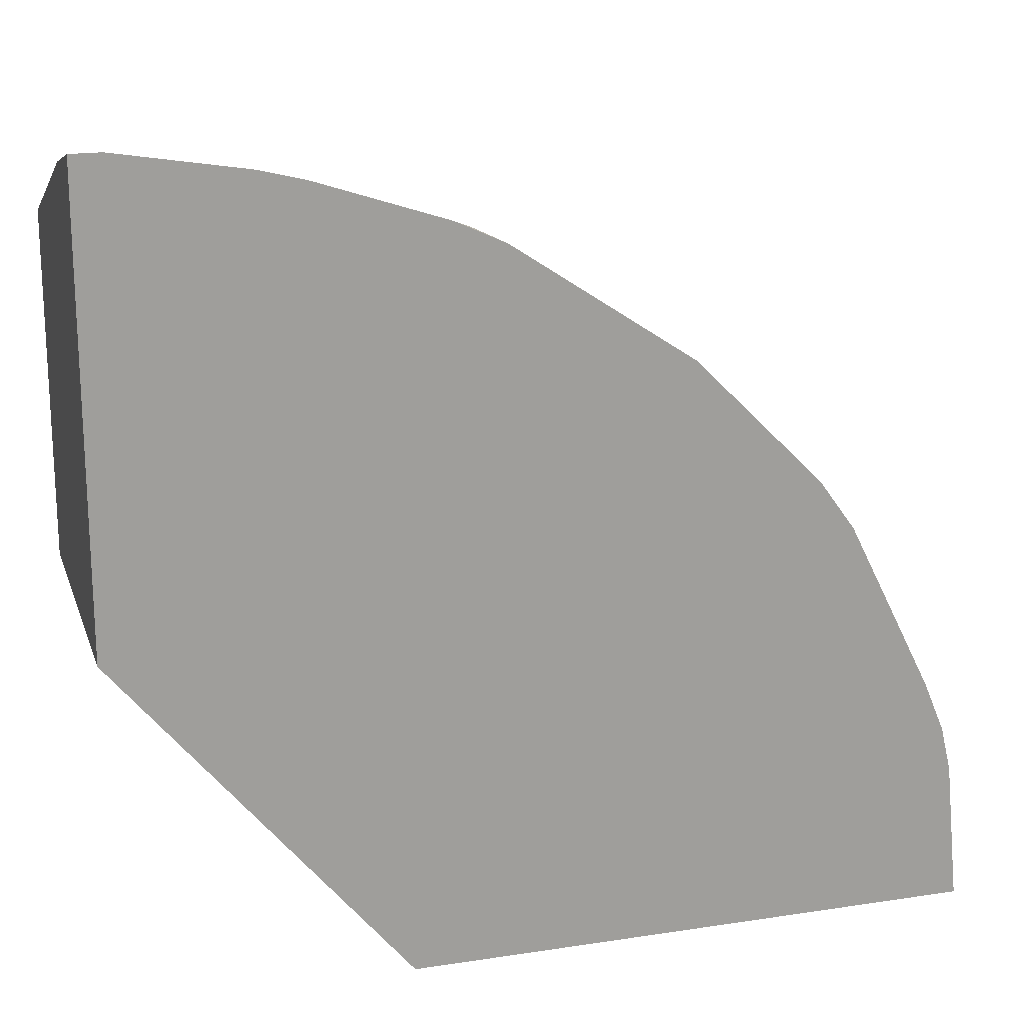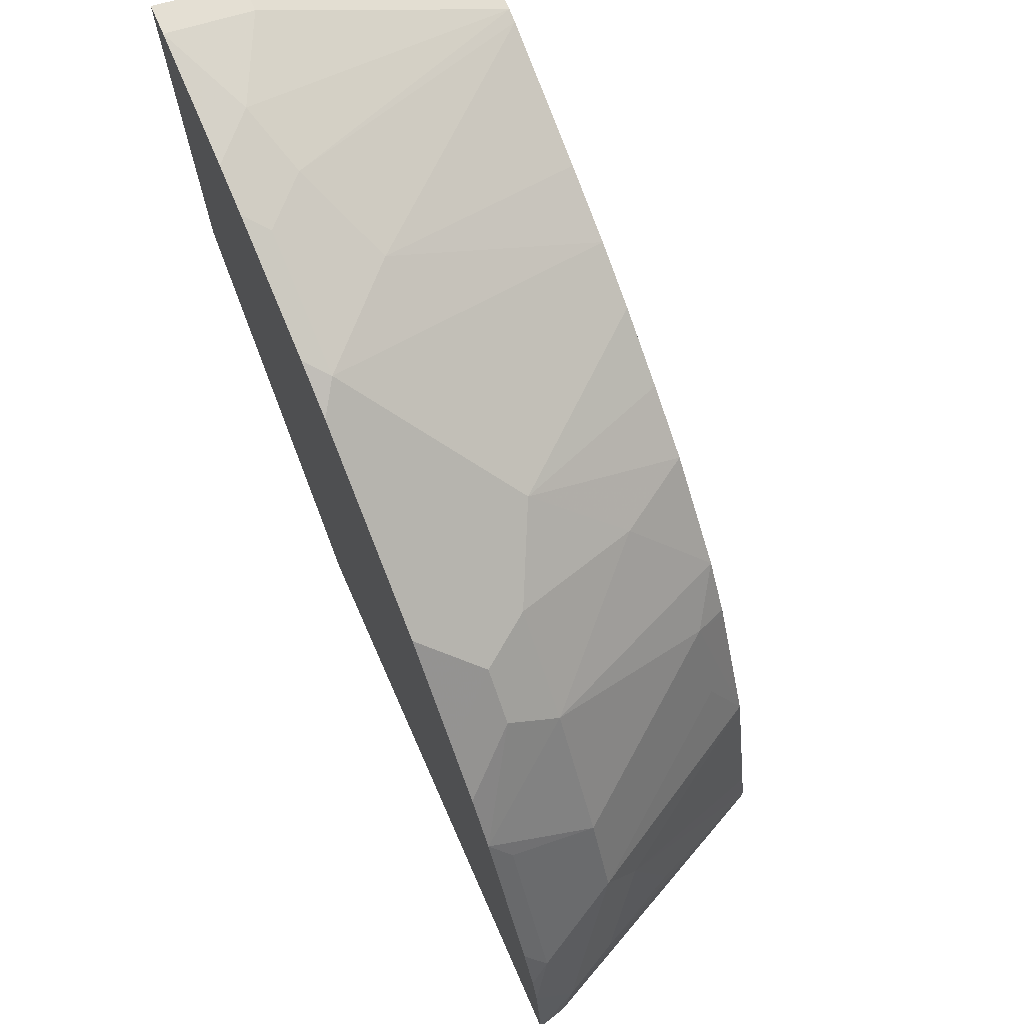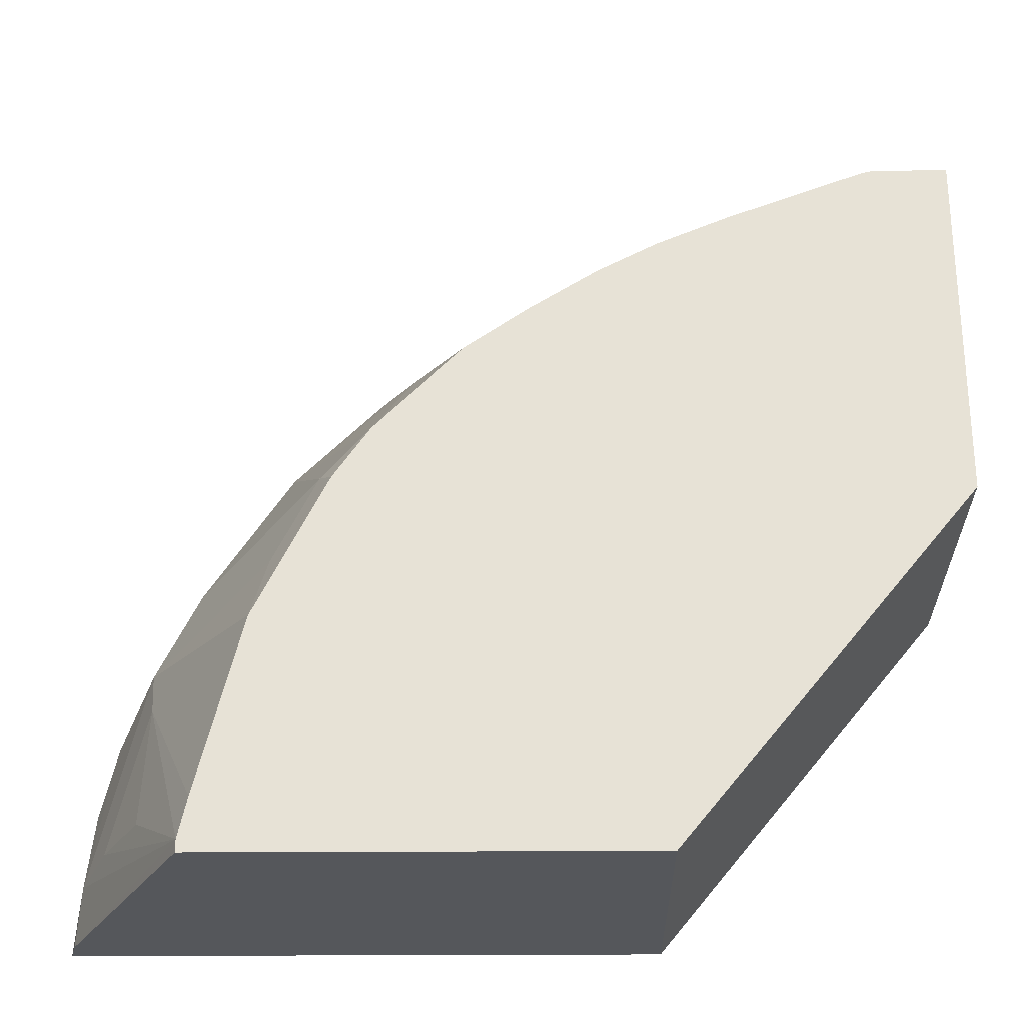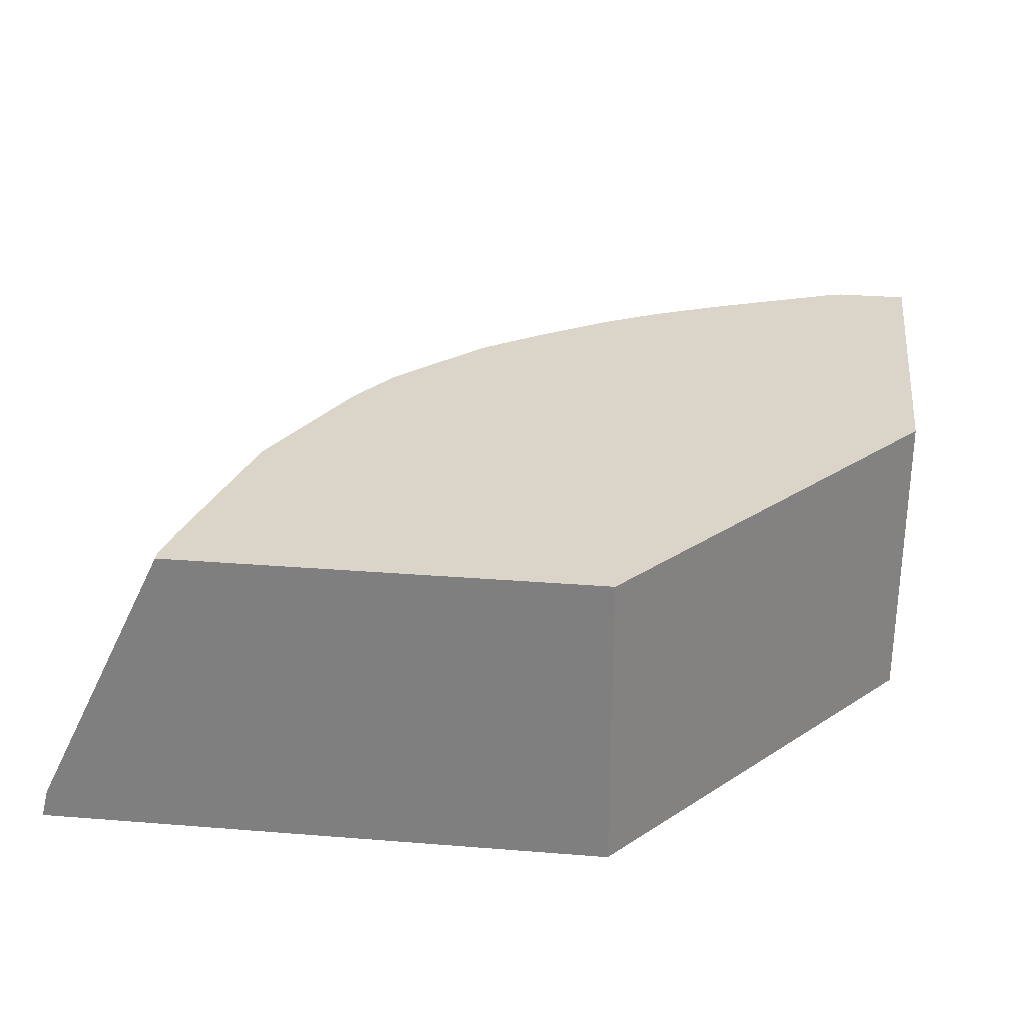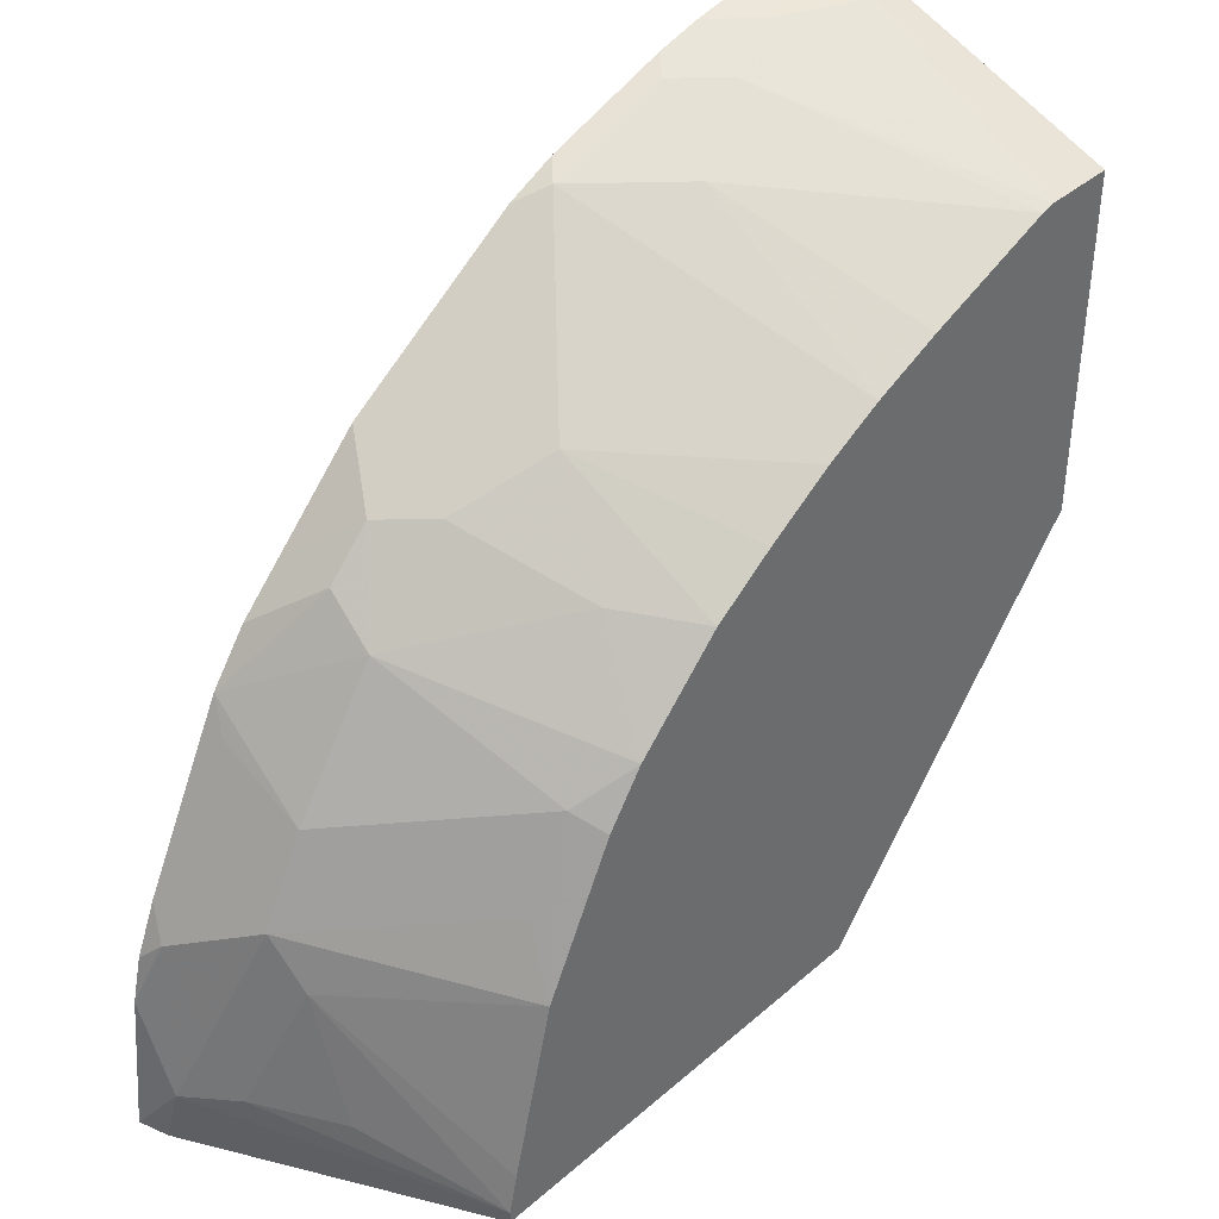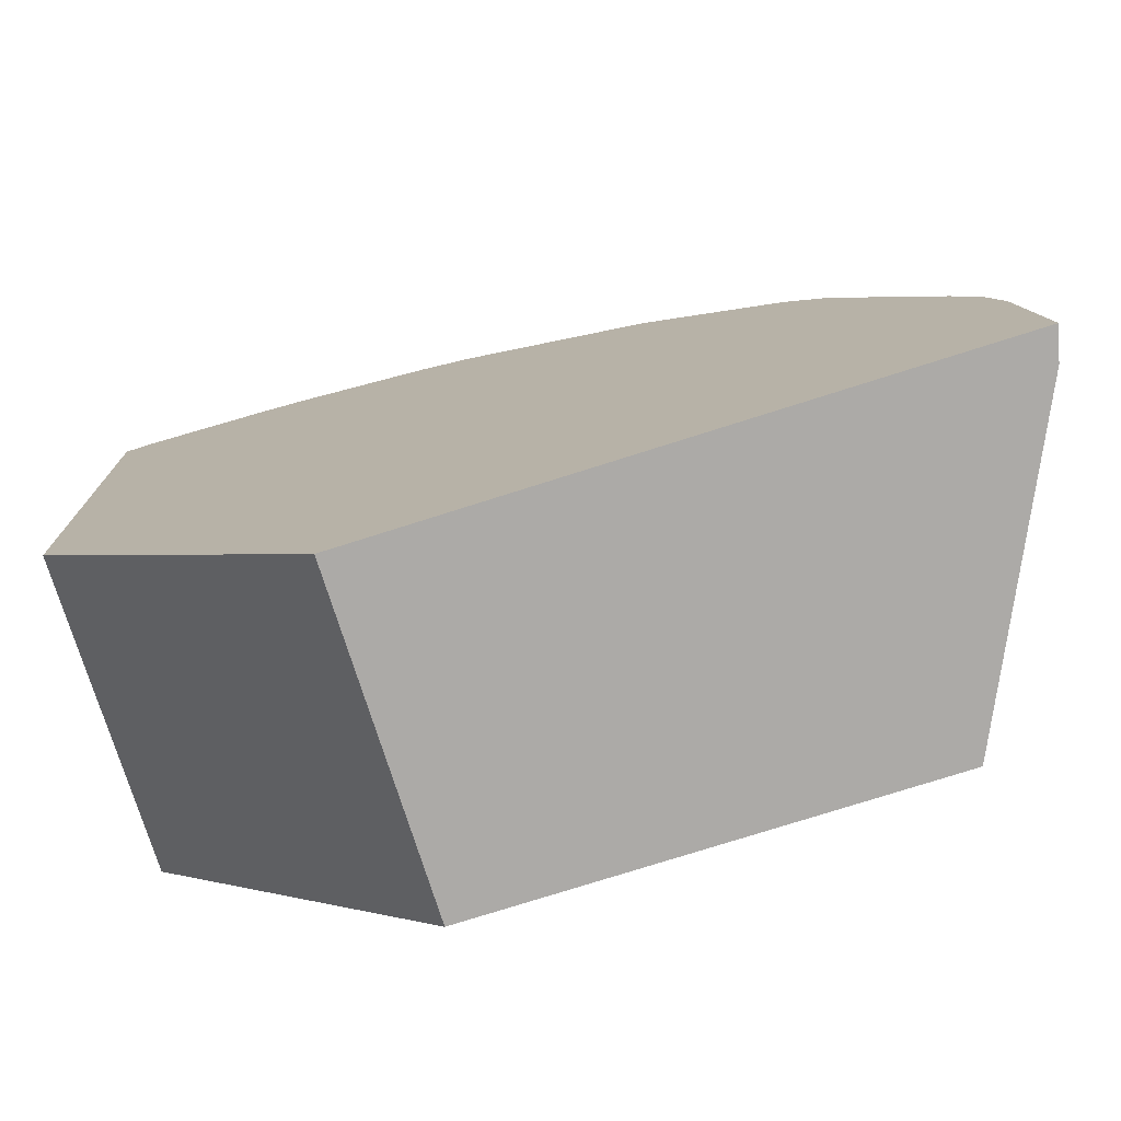
<metadata>
{"format":"obj","ext":"obj","renderer":"f3d","projection":"perspective","resolution":1024,"background":"white","views":[{"elev":18.6,"azim":-16.3,"up":"+Z"},{"elev":71.4,"azim":66.2,"up":"+Z"},{"elev":-26.8,"azim":-179.4,"up":"+Z"},{"elev":29.2,"azim":-173.2,"up":"+Y"},{"elev":39.5,"azim":133.1,"up":"+Z"},{"elev":-76.1,"azim":17.6,"up":"+Z"}]}
</metadata>
<code>
v 0.2005 -0.05944 0.01448
v 0.06686 -0.05944 0.1771
v 0.2005 0.0853 0.01448
v 0.4673 -0.05944 0.01448
v 0.06686 -0.05944 0.3905
v 0.06686 0.0853 0.1771
v 0.4009 0.0853 0.01448
v 0.4638 -0.04566 0.01448
v 0.461 -0.04009 0.04009
v 0.4607 -0.05944 0.07985
v 0.06686 -0.02004 0.3808
v 0.0809 -0.05944 0.3905
v 0.06686 0.0853 0.3408
v 0.4009 0.0853 0.02007
v 0.4477 -0.01335 0.04679
v 0.451 -0.03006 0.07017
v 0.451 -0.05011 0.1103
v 0.4557 -0.05944 0.1009
v 0.08019 -0.02004 0.3808
v 0.1402 -0.05944 0.3807
v 0.1203 -0.04009 0.3808
v 0.1003 0.0853 0.3408
v 0.3969 0.0853 0.03811
v 0.4276 0.006694 0.1069
v 0.4276 0.02671 0.04679
v 0.4309 -0.01001 0.1303
v 0.4256 -0.05944 0.165
v 0.4456 -0.05944 0.1249
v 0.4109 -0.01001 0.1704
v 0.4109 -0.05011 0.1904
v 0.137 -0.04342 0.3775
v 0.1611 -0.05944 0.3755
v 0.1504 -0.03006 0.3708
v 0.1061 0.0853 0.3393
v 0.3768 0.0853 0.1183
v 0.3708 0.07015 0.1503
v 0.4055 -0.05944 0.2051
v 0.3508 0.07015 0.1904
v 0.3708 -0.01001 0.2305
v 0.1704 -0.05011 0.3708
v 0.2212 -0.05944 0.3554
v 0.2306 -0.05011 0.3508
v 0.1905 -0.01001 0.3508
v 0.168 0.0853 0.3157
v 0.3459 0.0853 0.1802
v 0.3887 -0.05944 0.2283
v 0.3675 -0.0334 0.2472
v 0.3442 0.0853 0.1835
v 0.3277 0.0853 0.2074
v 0.3107 0.0501 0.2505
v 0.3307 -0.01001 0.2706
v 0.3474 -0.0334 0.2672
v 0.2444 -0.05944 0.3446
v 0.2906 0.01002 0.2906
v 0.2005 0.0853 0.3018
v 0.3687 -0.05944 0.2484
v 0.2876 0.0853 0.2475
v 0.3286 -0.05944 0.2885
v 0.259 0.0853 0.2676
v 0.2275 0.0853 0.2876
f 29 38 39
f 26 38 29
f 27 30 37
f 29 37 30
f 29 39 37
f 33 42 43
f 31 40 33
f 32 41 42
f 32 42 40
f 33 40 42
f 17 27 28
f 31 32 40
f 26 36 38
f 21 31 33
f 24 35 26
f 23 35 24
f 22 33 34
f 21 33 22
f 20 32 31
f 20 31 21
f 19 21 22
f 17 30 27
f 17 29 30
f 17 26 29
f 17 28 18
f 33 43 34
f 26 35 36
f 34 43 44
f 42 52 51
f 35 38 36
f 16 26 17
f 54 60 55
f 54 59 60
f 54 57 59
f 52 58 56
f 52 53 58
f 50 54 51
f 50 57 54
f 49 57 50
f 46 52 56
f 46 47 52
f 43 55 44
f 35 45 38
f 42 55 43
f 42 51 54
f 42 53 52
f 41 53 42
f 39 52 47
f 39 51 52
f 39 50 51
f 39 49 50
f 38 49 39
f 38 48 49
f 38 45 48
f 37 47 46
f 37 39 47
f 42 54 55
f 15 26 16
f 3 57 49
f 15 25 24
f 3 22 34
f 3 13 22
f 3 6 13
f 2 13 6
f 2 11 13
f 2 5 11
f 1 5 2
f 1 12 5
f 1 20 12
f 1 32 20
f 1 41 32
f 1 53 41
f 3 34 44
f 1 58 53
f 1 37 46
f 1 27 37
f 1 28 27
f 1 18 28
f 1 10 18
f 1 4 10
f 1 8 4
f 1 7 8
f 1 3 7
f 1 6 3
f 1 2 6
f 15 24 26
f 1 56 58
f 3 44 55
f 1 46 56
f 3 60 59
f 14 25 15
f 3 55 60
f 14 24 25
f 14 23 24
f 12 21 19
f 12 20 21
f 11 22 13
f 10 17 18
f 9 14 15
f 9 17 10
f 9 16 17
f 9 15 16
f 8 14 9
f 11 19 22
f 3 45 35
f 7 14 8
f 3 49 48
f 3 48 45
f 3 35 23
f 3 23 14
f 3 59 57
f 3 14 7
f 4 8 9
f 4 9 10
f 5 12 19
f 5 19 11

</code>
